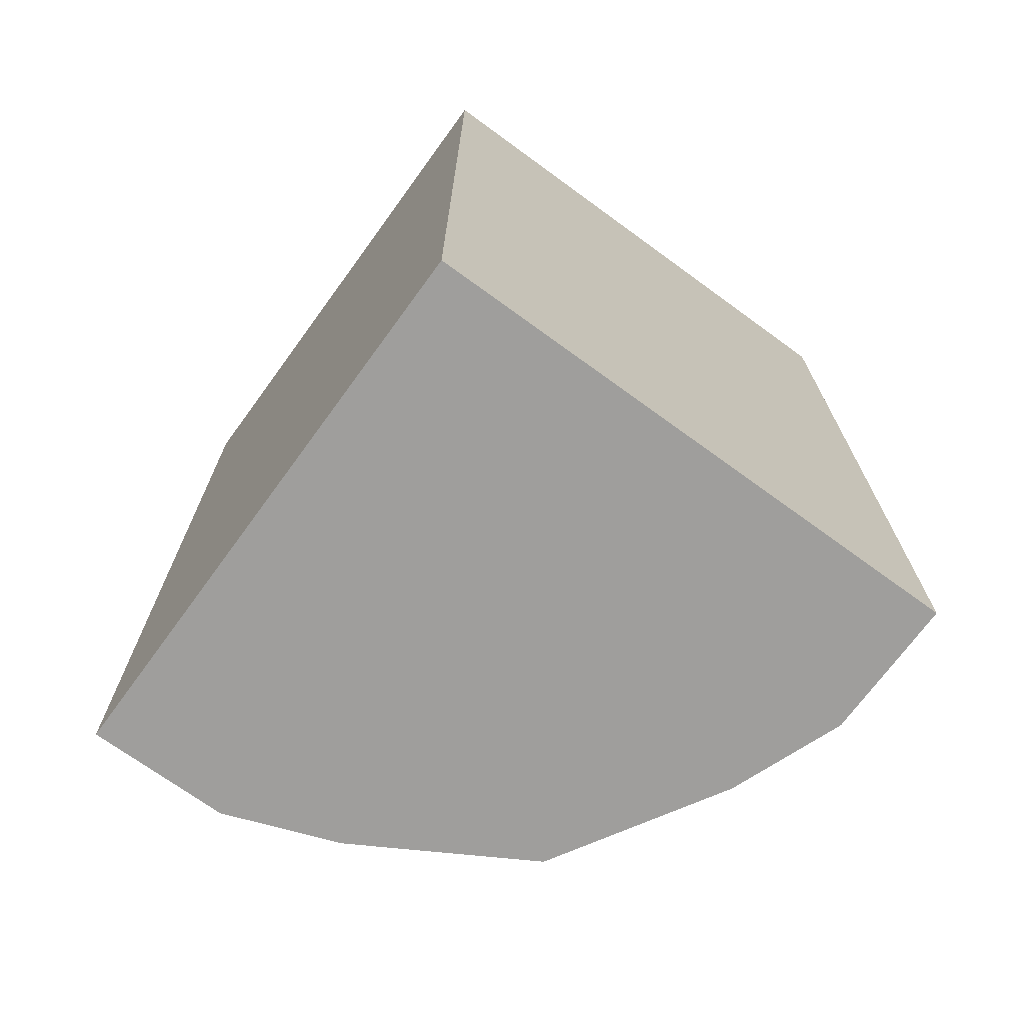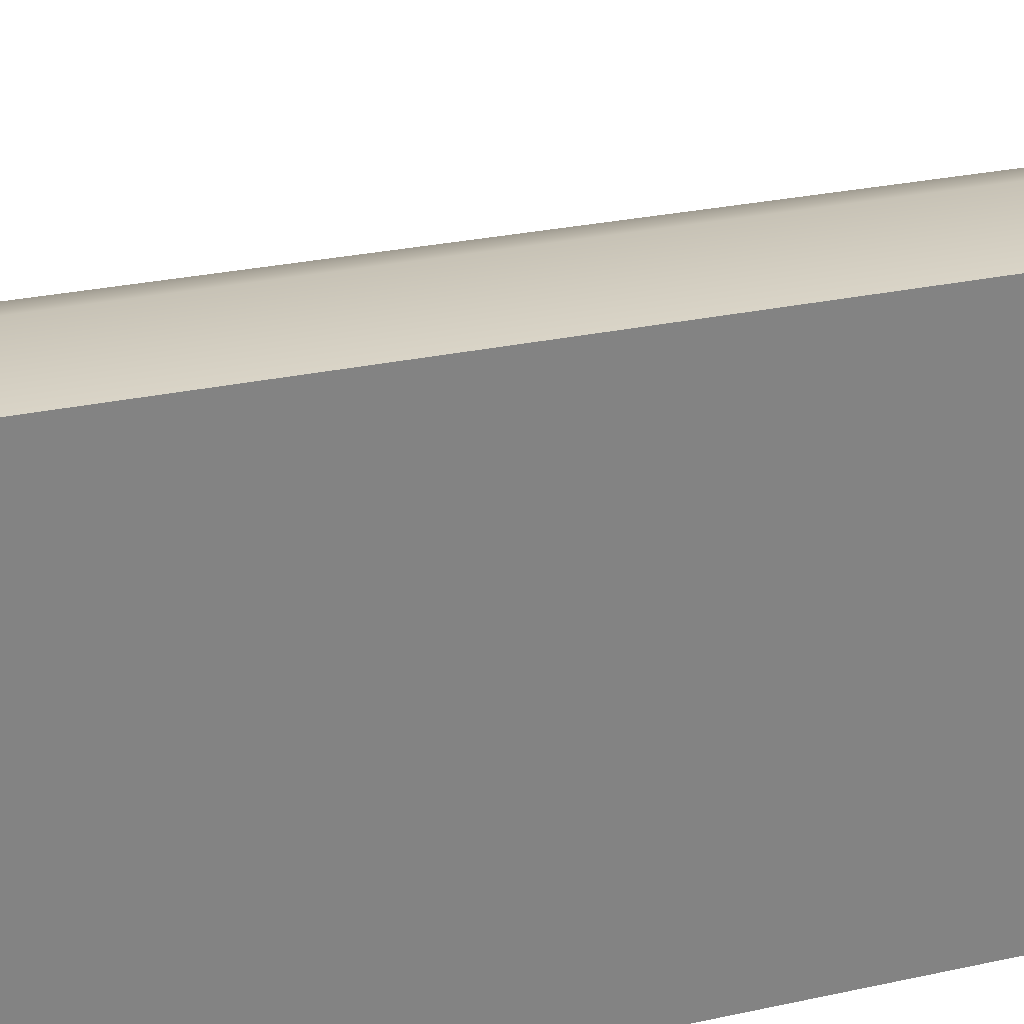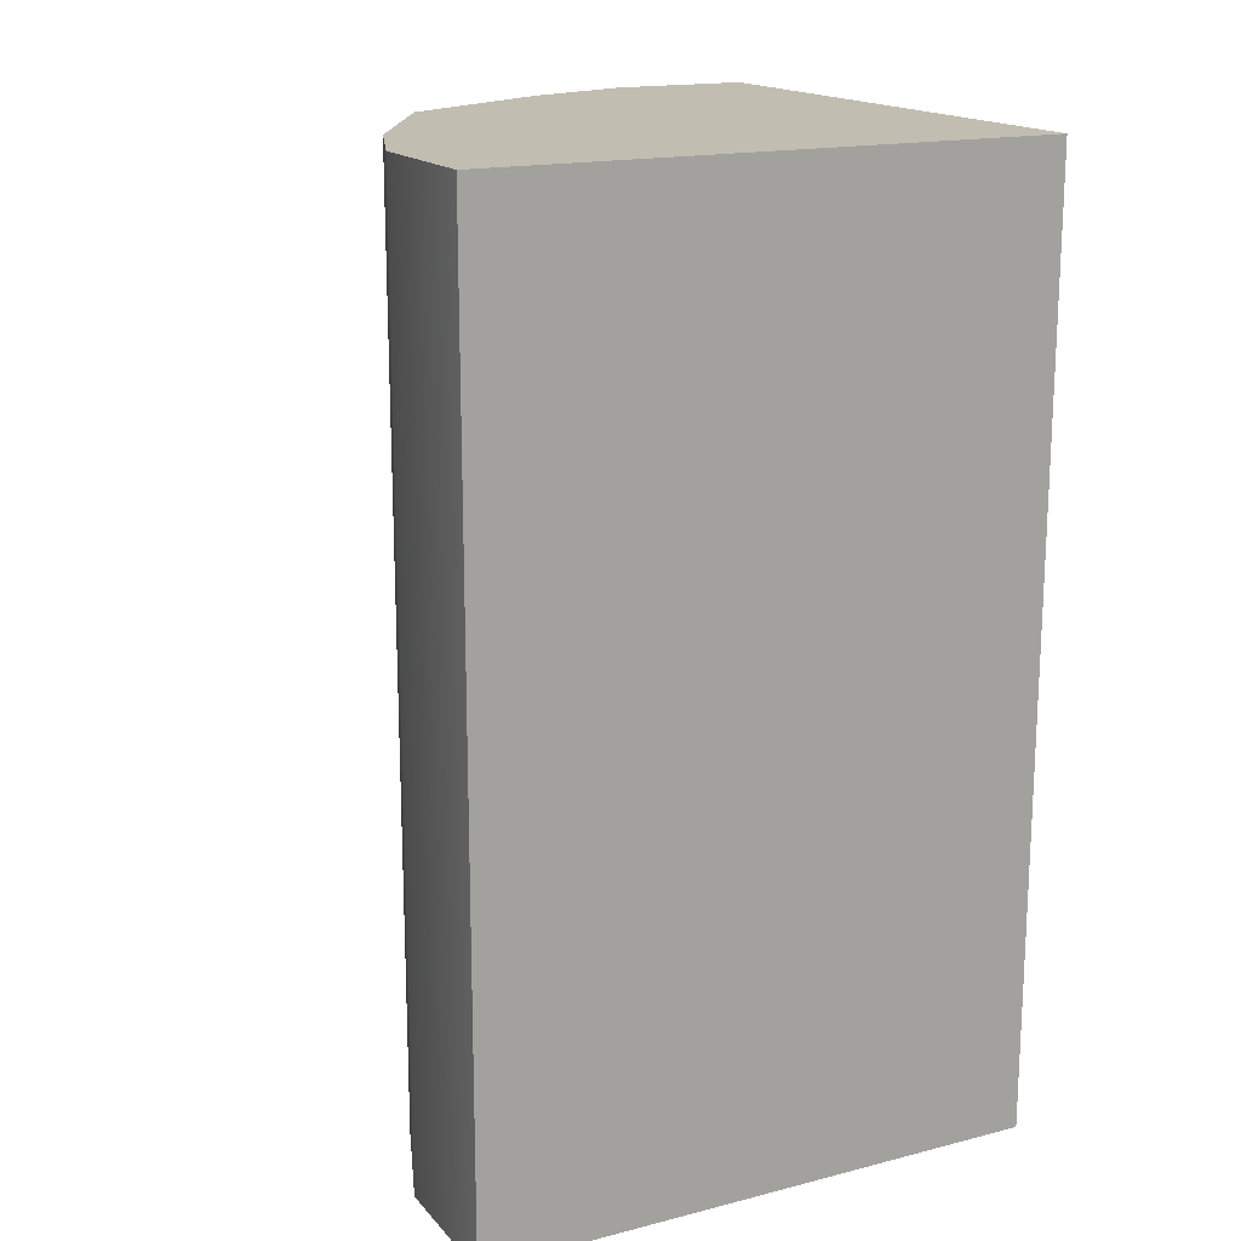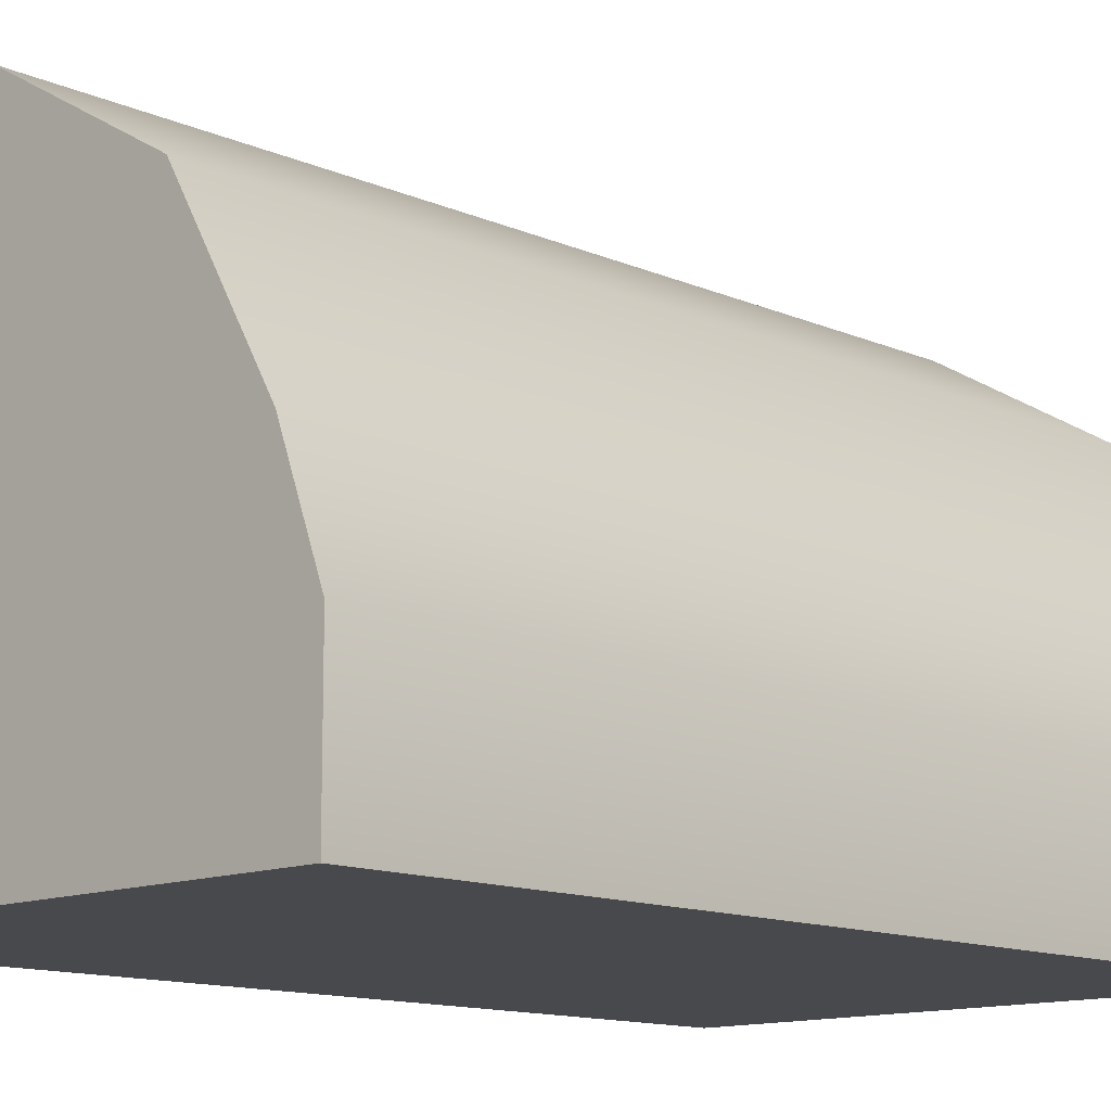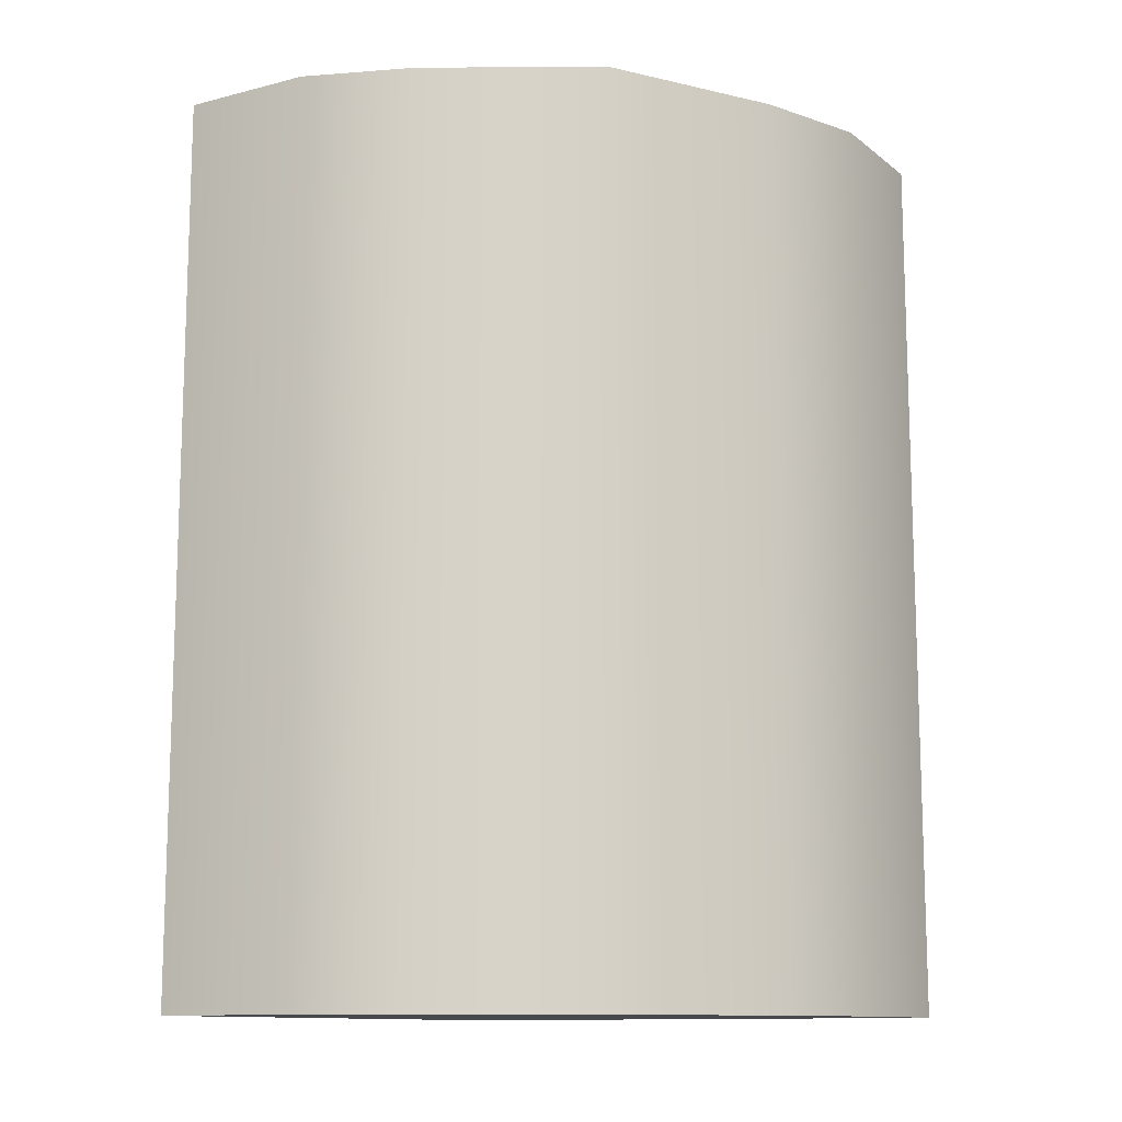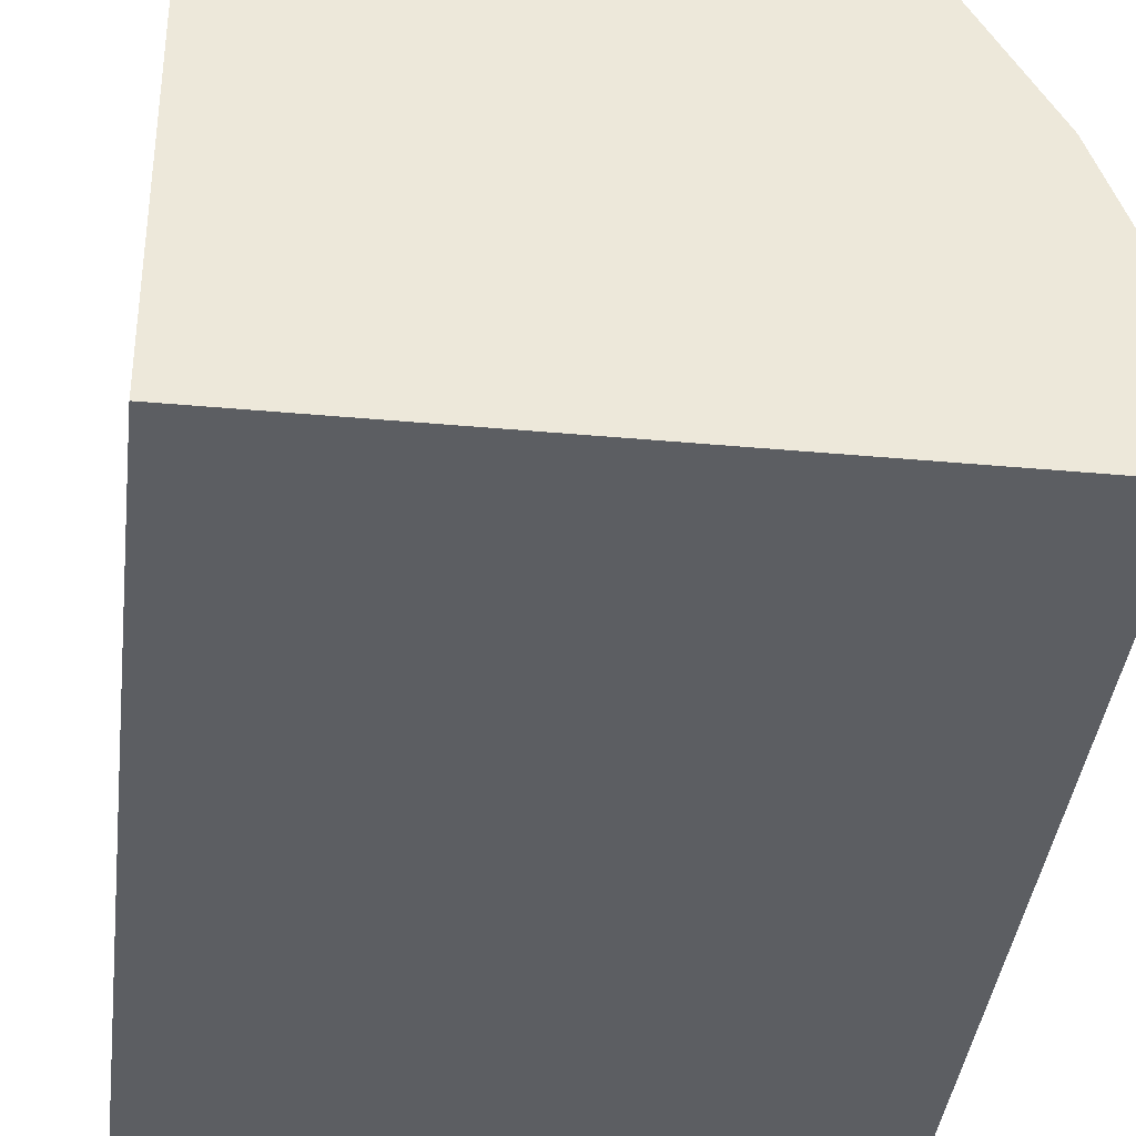
<metadata>
{"format":"obj","ext":"obj","renderer":"f3d","projection":"perspective","resolution":1024,"background":"white","views":[{"elev":-71.1,"azim":53.9,"up":"+Z"},{"elev":28.8,"azim":72.1,"up":"+Y"},{"elev":17.0,"azim":-27.0,"up":"+Z"},{"elev":-12.4,"azim":-136.1,"up":"+Y"},{"elev":-12.0,"azim":-149.1,"up":"+Z"},{"elev":-38.1,"azim":173.4,"up":"+Y"}]}
</metadata>
<code>
v 0 0 -5
v 0 0 0
v 0.75 2.25 -5
v 0.75 2.25 0
v 3 3 -5
v 3 3 0
v 3 0 -5
v 3 0 0
v 1.651 2.776 -5
v 1.651 2.776 0
v 0.2243 1.349 -5
v 0.2243 1.349 0
v 3 2.25 -5
v 3 2.25 0
v 0.75 0 0
v 0.75 0 -5
v 0 0.75 -5
v 0 0.75 0
v 0.75 0.75 0
v 3 0.75 0
v 3 0.75 -5
v 0.75 0.75 -5
v 2.25 0 -5
v 2.25 0 0
v 2.25 0.75 0
v 2.25 2.25 0
v 2.25 3 0
v 2.25 3 -5
v 2.25 2.25 -5
v 2.25 0.75 -5
f 9 10 27 28
f 21 13 14 20
f 16 23 24 15
f 25 26 4 19
f 29 30 22 3
f 17 18 12 11
f 14 13 5 6
f 10 4 26 27
f 29 3 9 28
f 16 15 2 1
f 1 2 18 17
f 15 19 18 2
f 24 25 19 15
f 21 20 8 7
f 22 30 23 16
f 22 16 1 17
f 7 8 24 23
f 20 25 24 8
f 20 14 26 25
f 26 14 6 27
f 28 27 6 5
f 5 13 29 28
f 30 29 13 21
f 7 23 30 21
f 11 12 4 3
f 19 4 12 18
f 11 3 22 17
f 3 4 10 9

</code>
